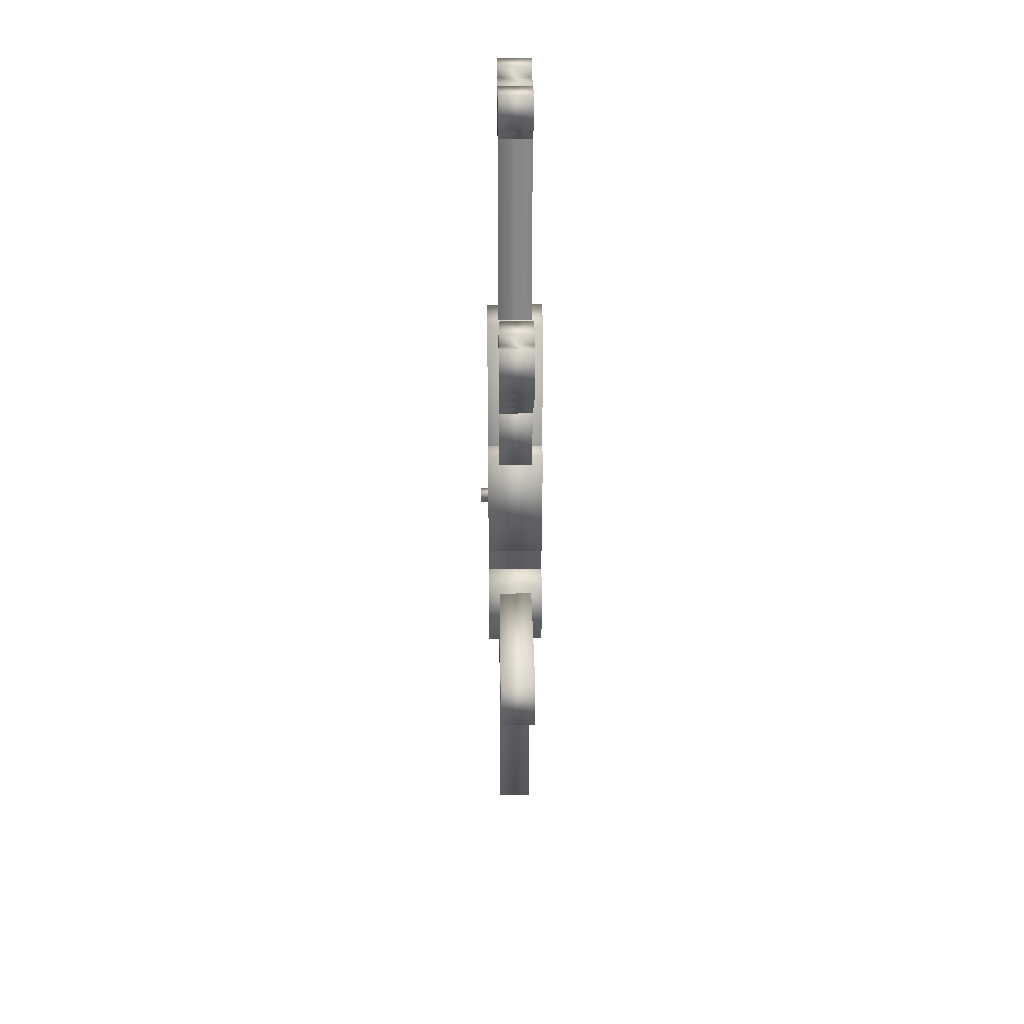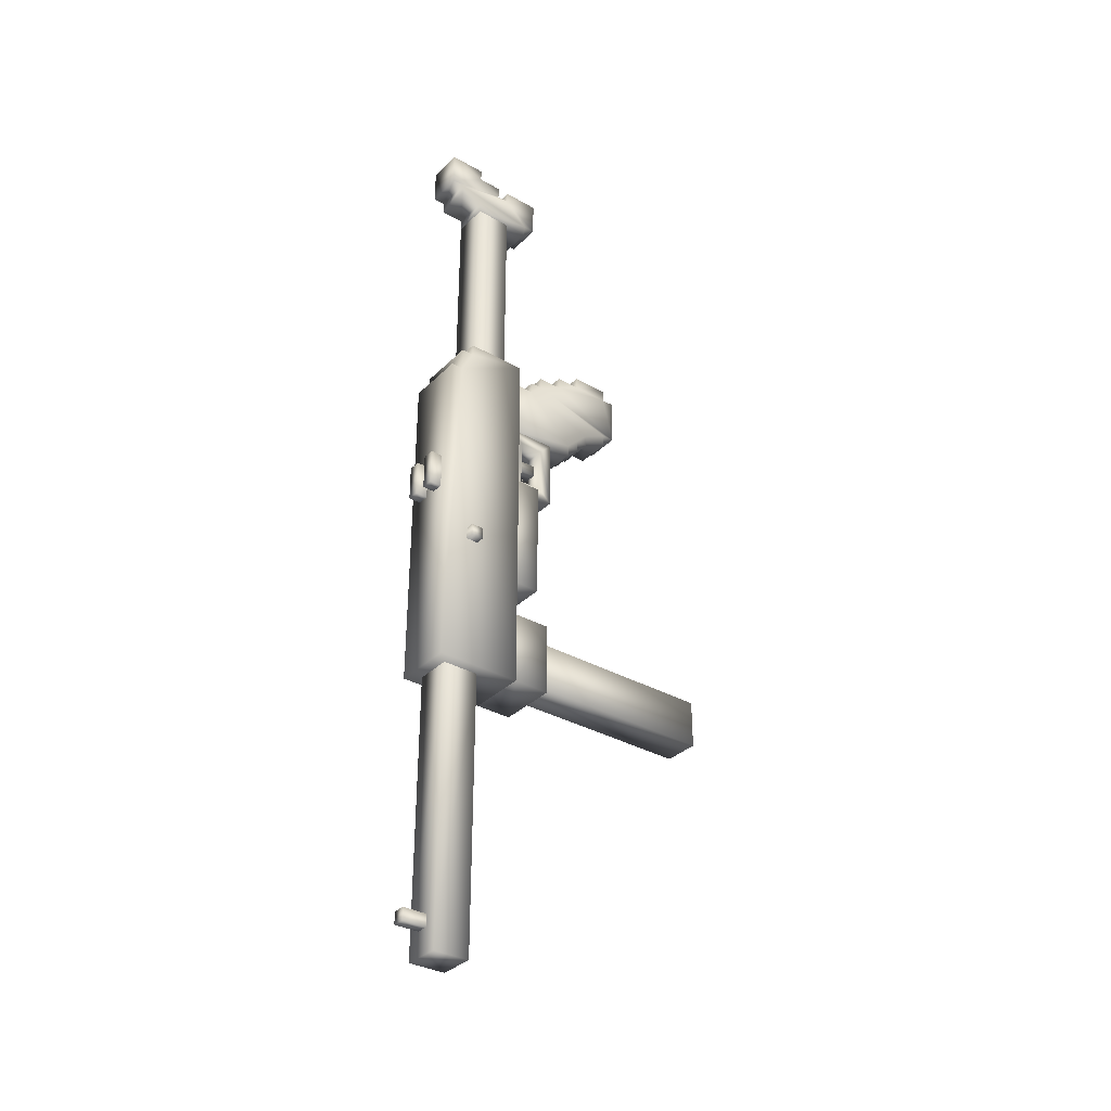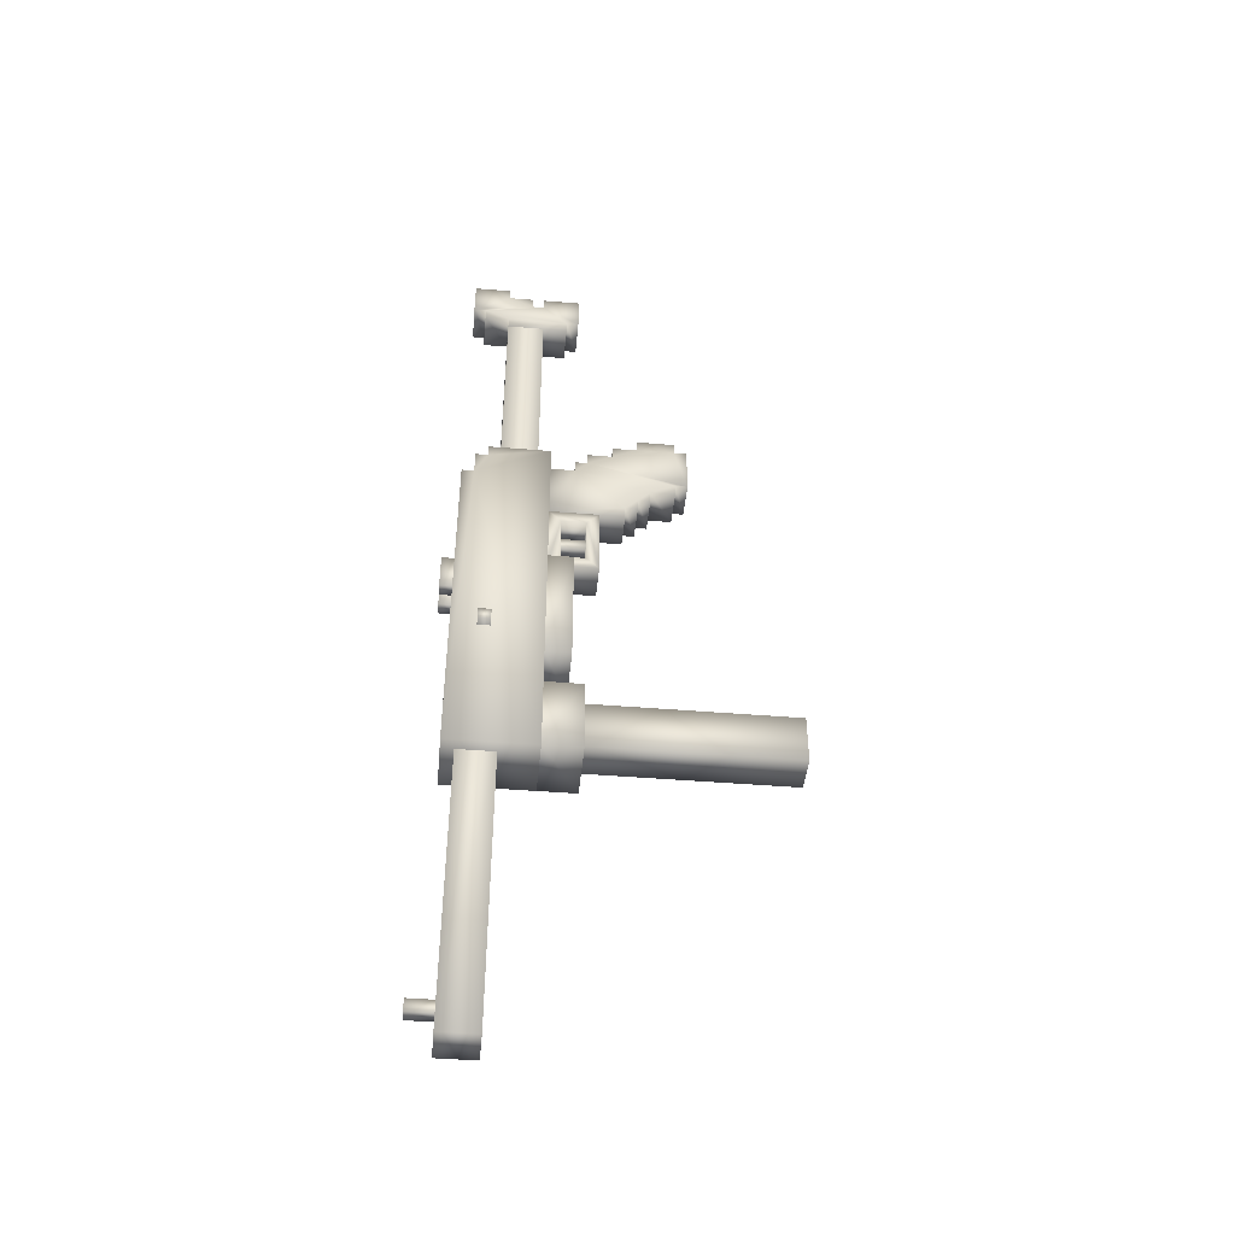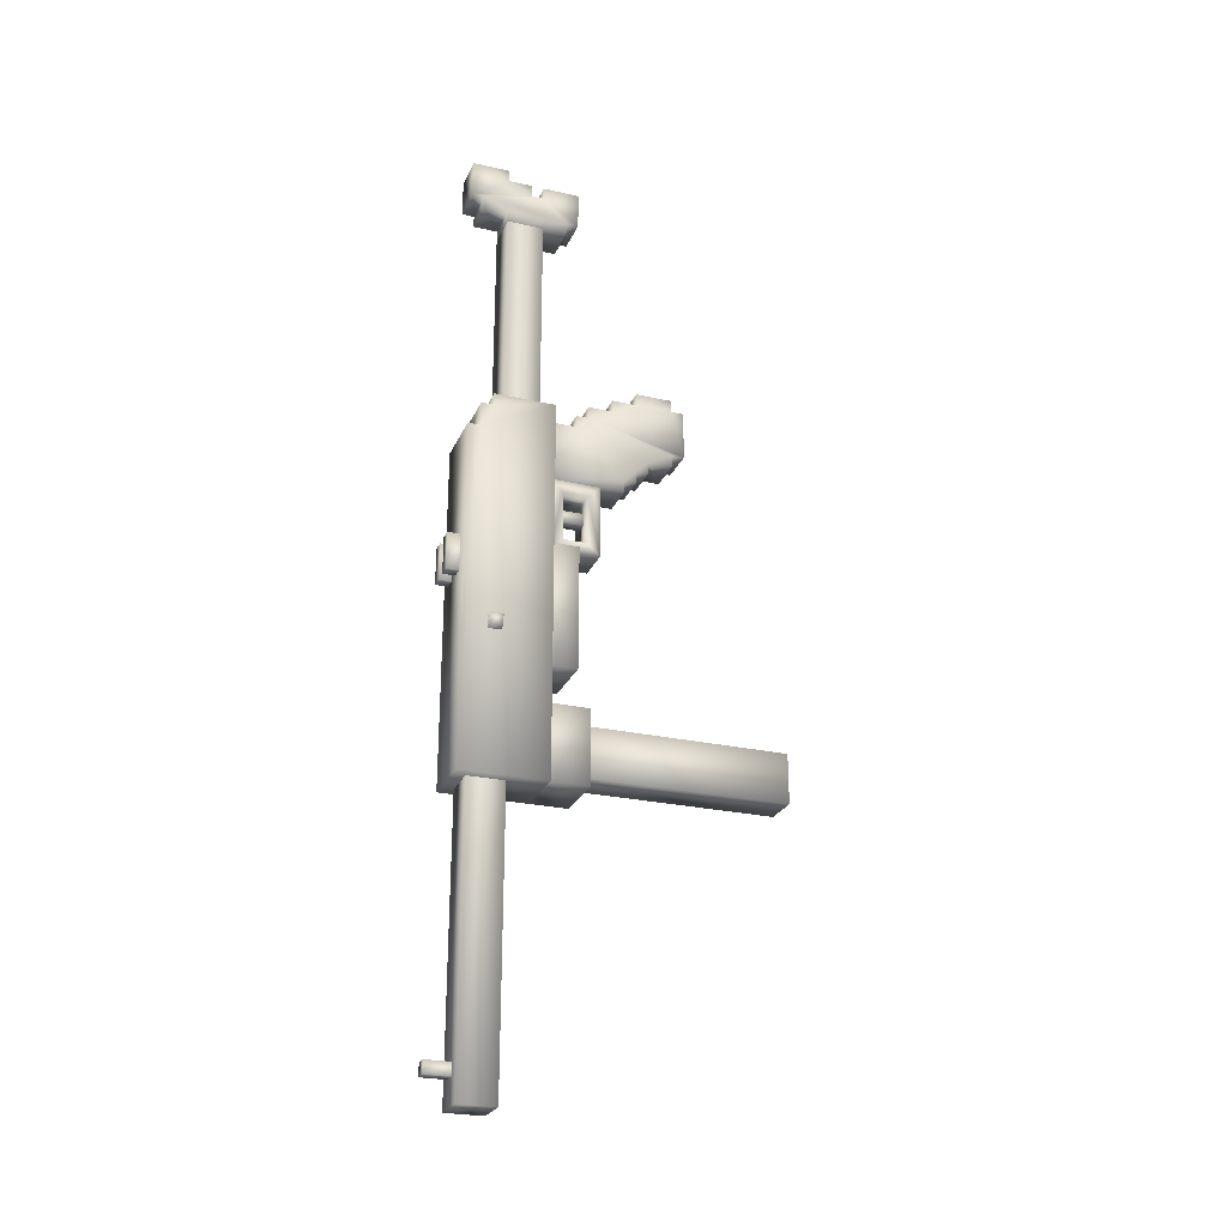
<metadata>
{"format":"obj","ext":"obj","renderer":"f3d","projection":"perspective","resolution":1024,"background":"white","views":[{"elev":27.5,"azim":179.3,"up":"+Y"},{"elev":-33.9,"azim":52.3,"up":"+Y"},{"elev":-44.6,"azim":84.5,"up":"+Y"},{"elev":-25.5,"azim":70.0,"up":"+Y"}]}
</metadata>
<code>
g shmaiser_mesh
v -0.04533 -0.281 -0.06346
v -0.04533 -0.281 0.06346
v 0.04533 -0.281 0.06346
v 0.04533 -0.281 -0.06346
v 0.04533 0.2266 0.06346
v -0.04533 0.2266 0.06346
v -0.04533 0.2266 0.04533
v 0.04533 0.2266 0.04533
v 0.04533 0.2629 0.04533
v -0.04533 0.2629 0.04533
v -0.04533 0.2629 0.0272
v 0.04533 0.2629 0.0272
v 0.04533 0.281 0.0272
v -0.04533 0.281 0.0272
v -0.04533 0.281 -0.06346
v 0.04533 0.281 -0.06346
v 0.04533 -0.281 0.06346
v 0.04533 0.2266 0.06346
v 0.04533 0.2266 0.04533
v 0.04533 -0.281 -0.06346
v 0.04533 0.281 -0.06346
v 0.04533 0.2629 0.0272
v 0.04533 0.2629 0.04533
v 0.04533 0.281 0.0272
v -0.04533 -0.281 -0.06346
v -0.04533 0.281 -0.06346
v -0.04533 -0.281 0.06346
v -0.04533 0.2266 0.06346
v -0.04533 0.2266 0.04533
v -0.04533 -0.281 -0.06346
v -0.04533 0.281 -0.06346
v -0.04533 0.2629 0.0272
v -0.04533 0.2629 0.04533
v -0.04533 0.281 0.0272
v -0.0272 -0.698 0.04533
v 0.0272 -0.698 0.04533
v -0.0272 -0.698 -0.009065
v 0.0272 -0.698 -0.009065
v 0.0272 -0.281 0.04533
v 0.0272 -0.281 -0.009065
v 0.0272 -0.698 -0.009065
v -0.0272 -0.281 0.04533
v -0.0272 -0.281 -0.009065
v -0.0272 -0.698 -0.009065
v 0.0272 -0.281 -0.009065
v 0.0272 -0.698 -0.009065
v -0.009065 -0.6618 0.08159
v 0.009065 -0.6618 0.08159
v -0.009065 -0.6618 0.04533
v 0.009065 -0.6618 0.04533
v 0.009065 -0.6436 0.04533
v 0.009065 -0.6436 0.08159
v -0.009065 -0.6436 0.04533
v -0.009065 -0.6436 0.08159
v 0.009065 -0.6436 0.08159
v 0.009065 -0.6436 0.04533
v 0.009065 -0.6436 0.08159
v -0.009065 -0.6436 0.08159
v -0.0272 -0.2629 -0.06346
v 0.0272 -0.2629 -0.06346
v -0.0272 -0.2629 -0.4079
v 0.0272 -0.2629 -0.4079
v 0.0272 -0.1904 -0.4079
v 0.0272 -0.1904 -0.06346
v -0.0272 -0.1904 -0.4079
v -0.0272 -0.1904 -0.06346
v 0.0272 -0.1904 -0.06346
v 0.0272 -0.1904 -0.4079
v 0.0272 -0.1904 -0.4079
v -0.0272 -0.1904 -0.4079
v 0.0272 -0.1904 -0.06346
v -0.0272 -0.1904 -0.06346
v -0.04533 -0.281 -0.1178
v -0.04533 -0.281 -0.06346
v 0.04533 -0.281 -0.06346
v 0.04533 -0.281 -0.1178
v 0.04533 -0.1722 -0.1178
v 0.04533 -0.281 -0.06346
v 0.04533 -0.1722 -0.06346
v -0.04533 -0.1722 -0.1178
v 0.04533 -0.1722 -0.06346
v -0.04533 -0.1722 -0.06346
v -0.04533 -0.281 -0.06346
v -0.04533 -0.1722 -0.06346
v 0.04533 -0.1178 -0.06346
v -0.04533 -0.1178 -0.09972
v -0.04533 -0.1178 -0.06346
v 0.04533 -0.1178 -0.09972
v -0.04533 0.06346 -0.09972
v -0.04533 -0.1178 -0.06346
v -0.04533 0.06346 -0.06346
v 0.04533 0.06346 -0.09972
v 0.04533 0.06346 -0.06346
v -0.04533 0.06346 -0.06346
v 0.04533 -0.1178 -0.06346
v 0.04533 0.06346 -0.06346
v -0.0272 0.06346 -0.06346
v 0.0272 0.06346 -0.06346
v -0.0272 0.06346 -0.136
v 0.0272 0.06346 -0.136
v 0.0272 0.1722 -0.136
v 0.0272 0.1541 -0.1178
v 0.0272 0.08159 -0.1178
v 0.0272 0.06346 -0.06346
v 0.0272 0.08159 -0.08159
v 0.0272 0.1541 -0.08159
v 0.0272 0.1722 -0.06346
v -0.0272 0.1722 -0.136
v 0.0272 0.1722 -0.06346
v -0.0272 0.1722 -0.06346
v -0.0272 0.1541 -0.1178
v -0.0272 0.08159 -0.1178
v -0.0272 0.06346 -0.06346
v -0.0272 0.08159 -0.08159
v -0.0272 0.1541 -0.08159
v -0.0272 0.1722 -0.06346
v -0.0272 0.1541 -0.08159
v 0.0272 0.1541 -0.08159
v -0.0272 0.1541 -0.1178
v 0.0272 0.1541 -0.1178
v -0.0272 0.08159 -0.08159
v 0.0272 0.08159 -0.08159
v -0.0272 0.08159 -0.1178
v 0.0272 0.08159 -0.1178
v 0.0272 0.1541 -0.1178
v -0.0272 0.1541 -0.1178
v -0.009065 0.1178 -0.1178
v -0.009065 0.1178 -0.08159
v 0.009065 0.1178 -0.08159
v 0.009065 0.1178 -0.1178
v 0.009065 0.136 -0.1178
v 0.009065 0.136 -0.08159
v -0.009065 0.136 -0.1178
v -0.009065 0.136 -0.08159
v -0.009065 0.136 -0.1178
v -0.009065 0.136 -0.08159
v 0.009065 0.136 -0.1178
v -0.009065 0.136 -0.1178
v 0.009065 0.009065 0.08159
v 0.0272 0.009065 0.08159
v 0.009065 0.009065 0.06346
v 0.0272 0.009065 0.06346
v 0.009065 0.06346 0.08159
v 0.009065 0.06346 0.06346
v 0.009065 0.009065 0.06346
v 0.0272 0.06346 0.08159
v 0.009065 0.06346 0.06346
v 0.0272 0.06346 0.06346
v 0.0272 0.06346 0.06346
v 0.0272 0.009065 0.06346
v -0.0272 0.009065 0.08159
v -0.009065 0.009065 0.08159
v -0.0272 0.009065 0.06346
v -0.009065 0.009065 0.06346
v -0.009065 0.06346 0.08159
v -0.009065 0.06346 0.06346
v -0.009065 0.009065 0.06346
v -0.0272 0.06346 0.08159
v -0.0272 0.06346 0.06346
v -0.009065 0.06346 0.06346
v -0.0272 0.06346 0.06346
v -0.0272 0.009065 0.06346
v -0.0272 0.1722 -0.06346
v 0.0272 0.1722 -0.06346
v -0.0272 0.1722 -0.1722
v 0.0272 0.1722 -0.1722
v 0.0272 0.1904 -0.1722
v 0.0272 0.2629 -0.09972
v 0.0272 0.2085 -0.1904
v 0.0272 0.1904 -0.1904
v 0.0272 0.2266 -0.2085
v 0.0272 0.2085 -0.2085
v 0.0272 0.2448 -0.2448
v 0.0272 0.2266 -0.2448
v 0.0272 0.281 -0.1178
v 0.0272 0.2448 -0.2629
v 0.0272 0.2629 -0.06346
v 0.0272 0.281 -0.09972
v 0.0272 0.2991 -0.1541
v 0.0272 0.2991 -0.1178
v 0.0272 0.3173 -0.2448
v 0.0272 0.3173 -0.2629
v 0.0272 0.3173 -0.1904
v 0.0272 0.3173 -0.1541
v 0.0272 0.3354 -0.2448
v 0.0272 0.3354 -0.1904
v 0.0272 0.1904 -0.1722
v -0.0272 0.1904 -0.1904
v -0.0272 0.1904 -0.1722
v 0.0272 0.1904 -0.1904
v 0.0272 0.2085 -0.1904
v -0.0272 0.2085 -0.1904
v -0.0272 0.2085 -0.2085
v 0.0272 0.2085 -0.2085
v 0.0272 0.2266 -0.2085
v -0.0272 0.2266 -0.2085
v -0.0272 0.2266 -0.2448
v 0.0272 0.2266 -0.2448
v -0.0272 0.1722 -0.1722
v 0.0272 0.1722 -0.1722
v 0.0272 0.2448 -0.2448
v -0.0272 0.2448 -0.2629
v -0.0272 0.2448 -0.2448
v 0.0272 0.2448 -0.2629
v 0.0272 0.3173 -0.2629
v -0.0272 0.3173 -0.2629
v 0.0272 0.3173 -0.2448
v -0.0272 0.3173 -0.2448
v -0.0272 0.2266 -0.2448
v 0.0272 0.2266 -0.2448
v 0.0272 0.3354 -0.2448
v -0.0272 0.3354 -0.2448
v 0.0272 0.3354 -0.1904
v -0.0272 0.3354 -0.1904
v -0.0272 0.3173 -0.1904
v 0.0272 0.3173 -0.1904
v 0.0272 0.3173 -0.1541
v -0.0272 0.3173 -0.1541
v -0.0272 0.2991 -0.1541
v 0.0272 0.2991 -0.1541
v 0.0272 0.2991 -0.1178
v -0.0272 0.2991 -0.1178
v -0.0272 0.281 -0.1178
v 0.0272 0.281 -0.1178
v 0.0272 0.281 -0.09972
v -0.0272 0.281 -0.09972
v -0.0272 0.2629 -0.09972
v 0.0272 0.2629 -0.09972
v 0.0272 0.2629 -0.06346
v -0.0272 0.2629 -0.06346
v -0.0272 0.1904 -0.1722
v -0.0272 0.2629 -0.09972
v -0.0272 0.2085 -0.1904
v -0.0272 0.1904 -0.1904
v -0.0272 0.2266 -0.2085
v -0.0272 0.2085 -0.2085
v -0.0272 0.2448 -0.2448
v -0.0272 0.2266 -0.2448
v -0.0272 0.281 -0.1178
v -0.0272 0.2448 -0.2629
v -0.0272 0.2629 -0.06346
v -0.0272 0.281 -0.09972
v -0.0272 0.2991 -0.1541
v -0.0272 0.2991 -0.1178
v -0.0272 0.3173 -0.2448
v -0.0272 0.3173 -0.2629
v -0.0272 0.3173 -0.1904
v -0.0272 0.3173 -0.1541
v -0.0272 0.3354 -0.2448
v -0.0272 0.3354 -0.1904
v -0.0272 0.2629 -0.06346
v 0.0272 0.2629 -0.06346
v -0.0272 0.5892 0.009065
v 0.0272 0.5892 0.009065
v -0.0272 0.5892 -0.08159
v 0.0272 0.5892 -0.08159
v 0.0272 0.6074 -0.08159
v 0.0272 0.6074 0.009065
v 0.0272 0.6255 0.04533
v 0.0272 0.6436 -0.04533
v 0.0272 0.6074 -0.09972
v 0.0272 0.6074 0.04533
v 0.0272 0.6436 -0.0272
v 0.0272 0.6255 0.06346
v 0.0272 0.6618 -0.09972
v 0.0272 0.6618 -0.04533
v 0.0272 0.6618 0.009065
v 0.0272 0.6618 -0.0272
v 0.0272 0.6799 0.06346
v 0.0272 0.6799 0.009065
v -0.0272 0.6074 -0.08159
v -0.0272 0.6074 0.009065
v -0.0272 0.6255 0.04533
v -0.0272 0.6436 -0.04533
v -0.0272 0.6074 -0.09972
v -0.0272 0.6074 0.04533
v -0.0272 0.6436 -0.0272
v -0.0272 0.6255 0.06346
v -0.0272 0.6618 -0.09972
v -0.0272 0.6618 -0.04533
v -0.0272 0.6618 0.009065
v -0.0272 0.6618 -0.0272
v -0.0272 0.6799 0.06346
v -0.0272 0.6799 0.009065
v 0.0272 0.6074 -0.08159
v -0.0272 0.6074 -0.09972
v -0.0272 0.6074 -0.08159
v 0.0272 0.6074 -0.09972
v 0.0272 0.6618 -0.09972
v -0.0272 0.6618 -0.09972
v 0.0272 0.6618 -0.04533
v -0.0272 0.6618 -0.04533
v -0.0272 0.5892 -0.08159
v 0.0272 0.5892 -0.08159
v -0.0272 0.6436 -0.04533
v 0.0272 0.6436 -0.04533
v 0.0272 0.6436 -0.0272
v -0.0272 0.6436 -0.0272
v 0.0272 0.6618 -0.0272
v -0.0272 0.6618 -0.0272
v 0.0272 0.6618 0.009065
v -0.0272 0.6618 0.009065
v 0.0272 0.6799 0.009065
v -0.0272 0.6799 0.009065
v 0.0272 0.6799 0.06346
v -0.0272 0.6799 0.06346
v -0.0272 0.6255 0.06346
v 0.0272 0.6255 0.06346
v -0.0272 0.6255 0.04533
v 0.0272 0.6255 0.04533
v -0.0272 0.6074 0.04533
v 0.0272 0.6074 0.04533
v -0.0272 0.6074 0.009065
v 0.0272 0.6074 0.009065
v -0.0272 0.5892 0.009065
v 0.0272 0.5892 0.009065
v 0.0272 0.281 0.009065
v 0.0272 0.5892 0.009065
v 0.0272 0.5892 -0.04533
v 0.0272 0.281 -0.04533
v -0.0272 0.281 -0.04533
v -0.0272 0.5892 -0.04533
v -0.0272 0.281 0.009065
v -0.0272 0.5892 0.009065
v -0.0272 0.5892 -0.04533
v -0.0272 0.281 -0.04533
v 0.02192 -0.07822 0.008934
v 0.02192 -0.07822 0.02706
v 0.05818 -0.07822 0.008934
v 0.05818 -0.07822 0.02706
v 0.05818 -0.06009 0.02706
v 0.02192 -0.06009 0.02706
v 0.05818 -0.06009 0.008934
v 0.02192 -0.06009 0.008934
v 0.05818 -0.06009 0.008934
v 0.02192 -0.06009 0.008934
v 0.05818 -0.06009 0.008934
v 0.05818 -0.06009 0.02706
g shmaiser_mesh_0
f 3 2 1
f 1 4 3
f 7 6 5
f 5 8 7
f 7 8 9
f 10 7 9
f 11 10 9
f 9 12 11
f 11 12 13
f 14 11 13
f 15 14 13
f 13 16 15
f 19 18 17
f 17 20 19
f 19 20 21
f 21 22 19
f 19 22 23
f 22 21 24
f 20 25 21
f 26 21 25
f 27 17 18
f 27 18 28
f 28 29 27
f 29 30 27
f 31 30 29
f 29 32 31
f 29 33 32
f 32 34 31
f 37 36 35
f 37 38 36
f 35 36 39
f 40 39 36
f 36 41 40
f 35 39 42
f 35 42 43
f 43 44 35
f 43 45 44
f 46 44 45
f 49 48 47
f 49 50 48
f 48 50 51
f 51 52 48
f 53 49 47
f 53 47 54
f 53 54 55
f 55 56 53
f 47 48 57
f 57 58 47
f 61 60 59
f 61 62 60
f 60 62 63
f 63 64 60
f 65 61 59
f 65 59 66
f 65 66 67
f 67 68 65
f 61 69 62
f 70 69 61
f 59 60 71
f 59 71 72
f 75 74 73
f 73 76 75
f 73 77 76
f 78 76 77
f 77 79 78
f 80 77 73
f 81 77 80
f 80 82 81
f 80 73 83
f 84 80 83
f 87 86 85
f 86 88 85
f 88 86 89
f 89 86 90
f 91 89 90
f 89 92 88
f 93 92 89
f 89 94 93
f 95 88 92
f 92 96 95
f 99 98 97
f 99 100 98
f 100 99 101
f 101 102 100
f 102 103 100
f 100 103 104
f 103 105 104
f 104 105 106
f 104 106 107
f 102 101 107
f 107 106 102
f 108 101 99
f 109 101 108
f 108 110 109
f 99 111 108
f 99 112 111
f 113 112 99
f 113 114 112
f 115 114 113
f 116 115 113
f 111 115 116
f 116 108 111
f 119 118 117
f 119 120 118
f 117 118 121
f 121 118 122
f 123 121 122
f 122 124 123
f 123 124 125
f 123 125 126
f 129 128 127
f 127 130 129
f 129 130 131
f 131 132 129
f 132 131 133
f 133 134 132
f 135 127 128
f 135 128 136
f 127 137 130
f 138 137 127
f 141 140 139
f 141 142 140
f 143 139 140
f 143 144 139
f 144 145 139
f 140 146 143
f 147 143 146
f 146 148 147
f 149 146 140
f 140 150 149
f 153 152 151
f 153 154 152
f 151 152 155
f 156 155 152
f 152 157 156
f 155 158 151
f 159 158 155
f 155 160 159
f 158 161 151
f 161 162 151
f 165 164 163
f 165 166 164
f 164 166 167
f 164 167 168
f 167 169 168
f 167 170 169
f 169 171 168
f 169 172 171
f 168 171 173
f 171 174 173
f 175 168 173
f 175 173 176
f 164 168 177
f 168 175 178
f 176 179 175
f 179 180 175
f 179 176 181
f 182 181 176
f 181 183 179
f 183 184 179
f 183 181 185
f 185 186 183
f 189 188 187
f 188 190 187
f 188 191 190
f 191 188 192
f 192 193 191
f 193 194 191
f 193 195 194
f 195 193 196
f 197 195 196
f 197 198 195
f 187 199 189
f 199 187 200
f 203 202 201
f 202 204 201
f 202 205 204
f 206 205 202
f 207 205 206
f 206 208 207
f 201 209 203
f 209 201 210
f 208 211 207
f 211 208 212
f 213 211 212
f 212 214 213
f 214 215 213
f 215 216 213
f 217 216 215
f 215 218 217
f 218 219 217
f 219 220 217
f 221 220 219
f 219 222 221
f 222 223 221
f 223 224 221
f 225 224 223
f 223 226 225
f 226 227 225
f 227 228 225
f 229 228 227
f 227 230 229
f 163 232 231
f 231 165 163
f 233 231 232
f 233 234 231
f 235 233 232
f 235 236 233
f 237 235 232
f 237 238 235
f 237 232 239
f 240 237 239
f 163 241 232
f 232 242 239
f 239 243 240
f 243 239 244
f 245 240 243
f 240 245 246
f 243 247 245
f 247 243 248
f 249 245 247
f 249 247 250
f 163 252 251
f 163 164 252
f 255 254 253
f 255 256 254
f 254 256 257
f 257 258 254
f 259 258 257
f 260 259 257
f 257 261 260
f 262 258 259
f 260 263 259
f 264 259 263
f 260 261 265
f 265 266 260
f 267 264 263
f 263 268 267
f 269 264 267
f 267 270 269
f 271 255 253
f 253 272 271
f 271 272 273
f 271 273 274
f 274 275 271
f 273 272 276
f 273 277 274
f 277 273 278
f 279 275 274
f 279 274 280
f 277 278 281
f 281 282 277
f 281 278 283
f 283 284 281
f 287 286 285
f 286 288 285
f 286 289 288
f 290 289 286
f 291 289 290
f 290 292 291
f 285 293 287
f 293 285 294
f 292 295 291
f 295 296 291
f 297 296 295
f 295 298 297
f 298 299 297
f 299 298 300
f 301 299 300
f 300 302 301
f 302 303 301
f 303 302 304
f 305 303 304
f 304 306 305
f 307 305 306
f 307 308 305
f 307 309 308
f 309 310 308
f 309 311 310
f 311 312 310
f 313 312 311
f 313 314 312
f 313 315 314
f 315 316 314
f 319 318 317
f 317 320 319
f 320 321 319
f 322 319 321
f 323 317 318
f 318 324 323
f 323 324 325
f 325 326 323
f 329 328 327
f 328 329 330
f 328 330 331
f 331 332 328
f 331 333 332
f 333 334 332
f 327 335 329
f 335 327 336
f 330 329 337
f 337 338 330

</code>
